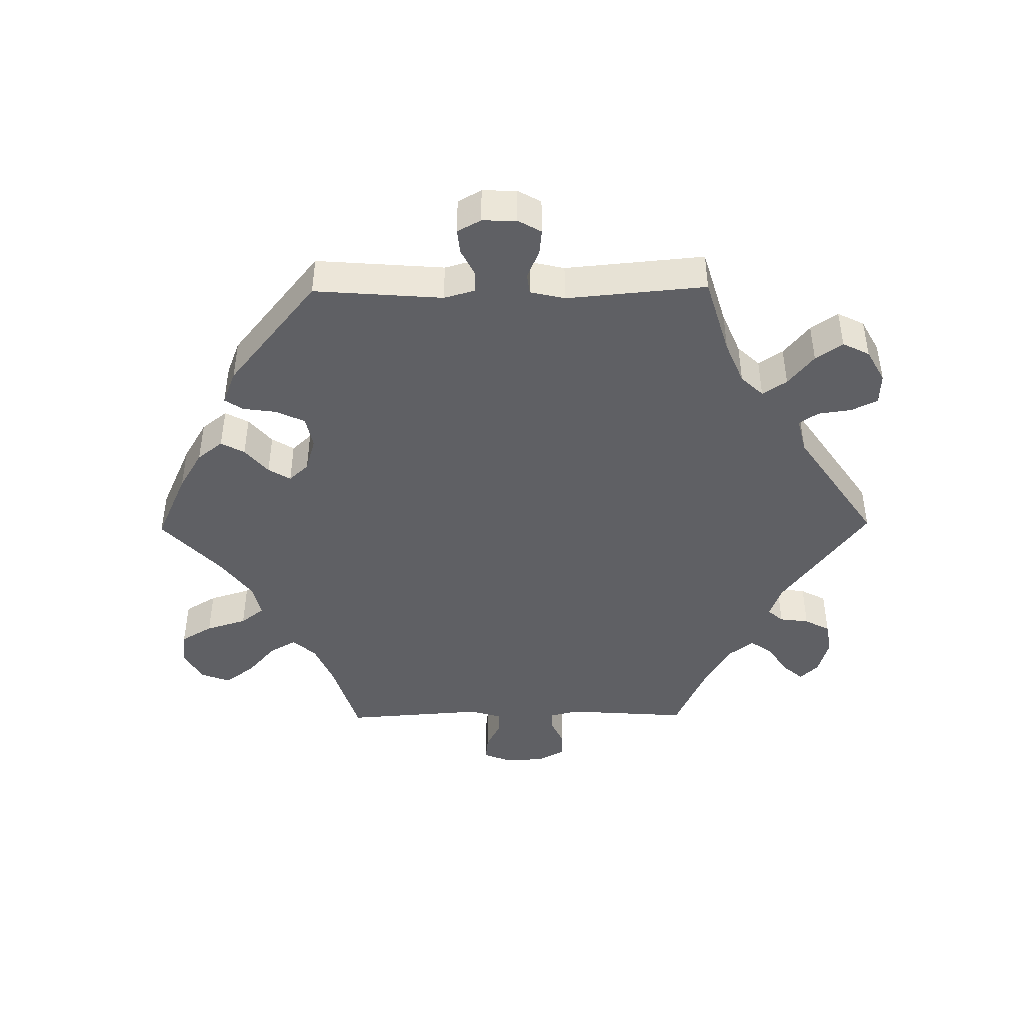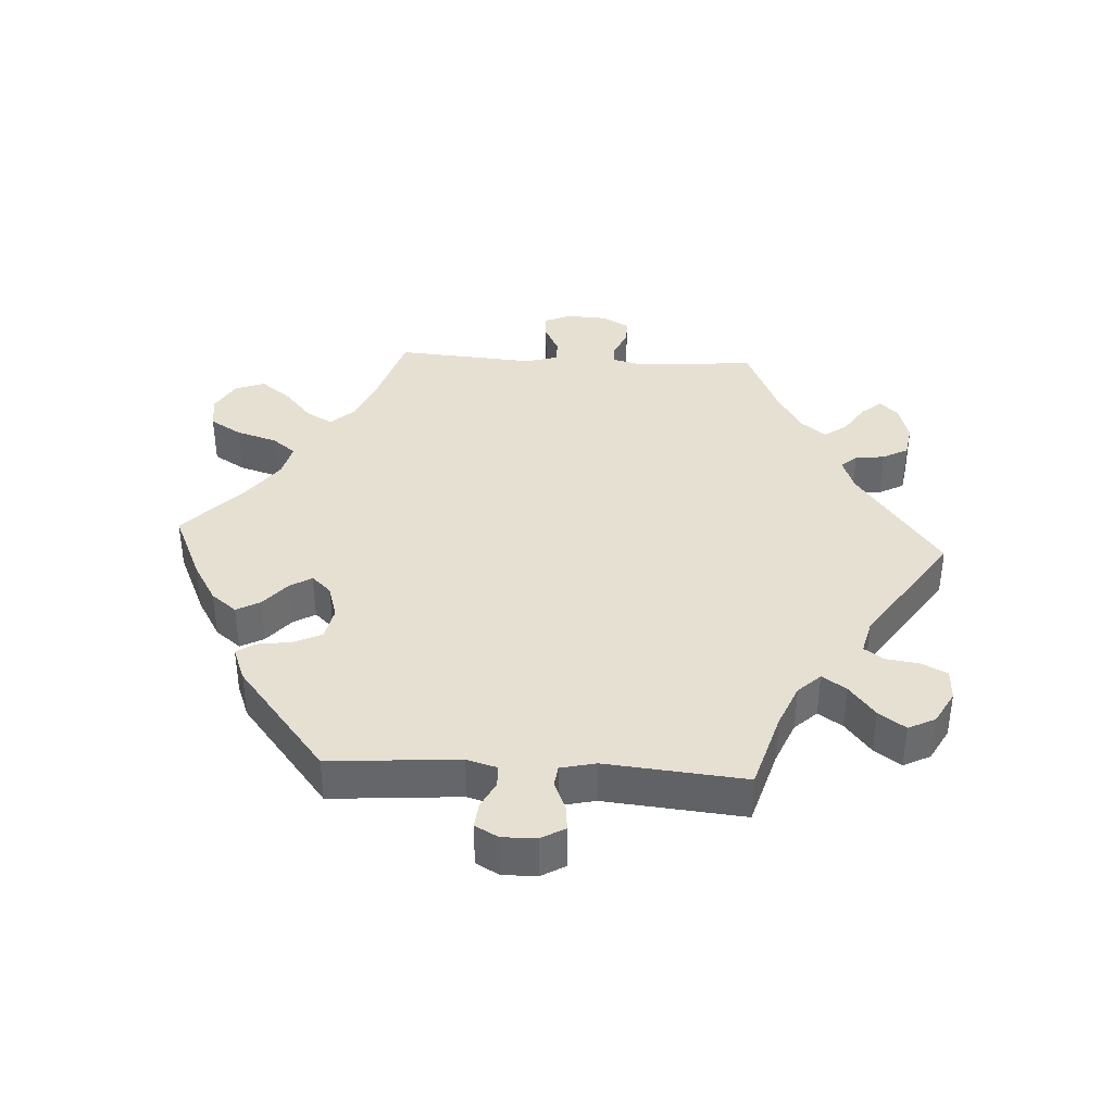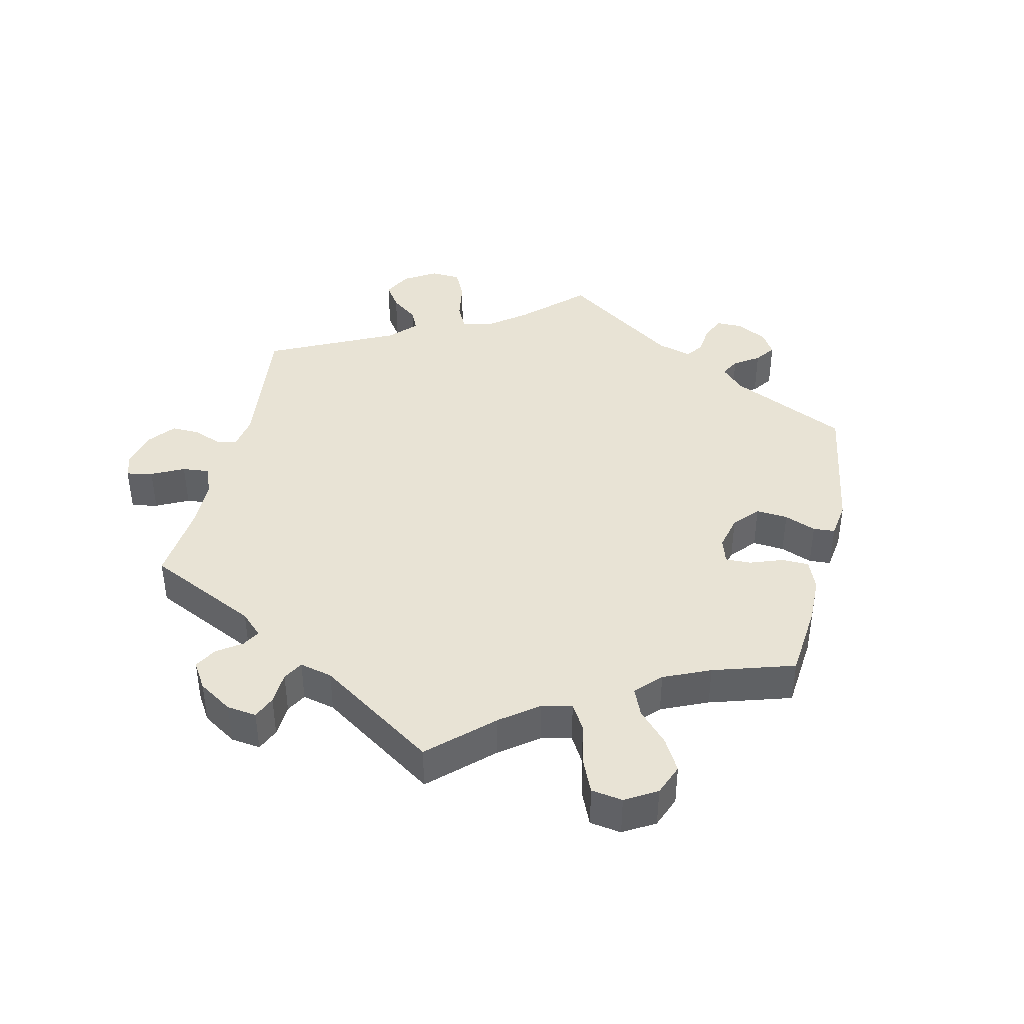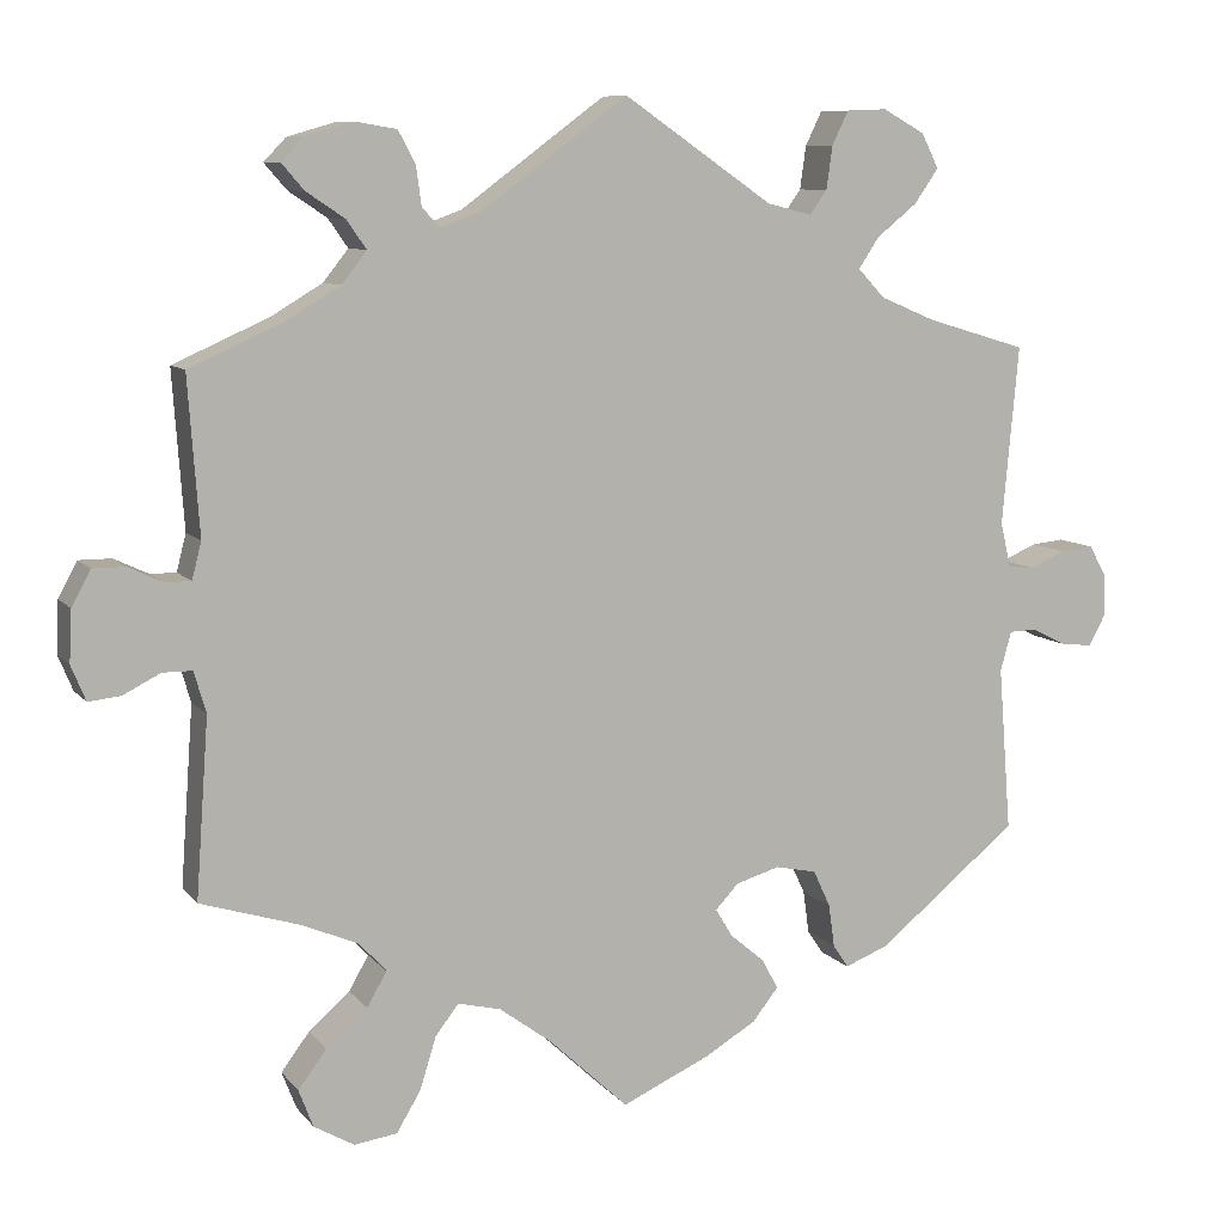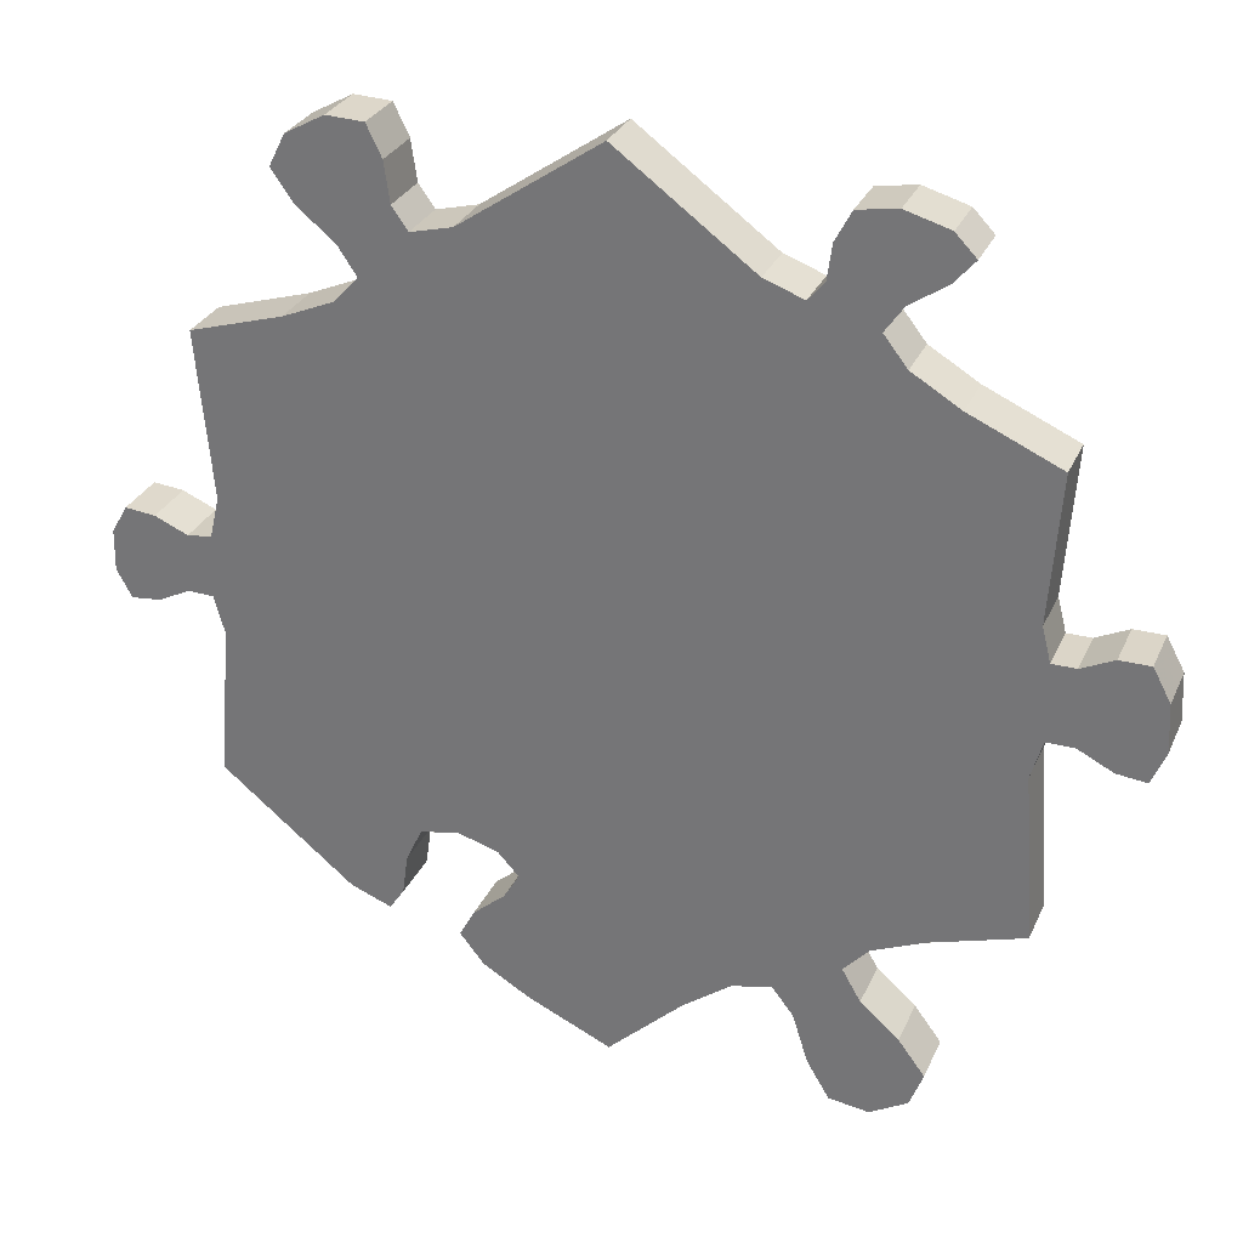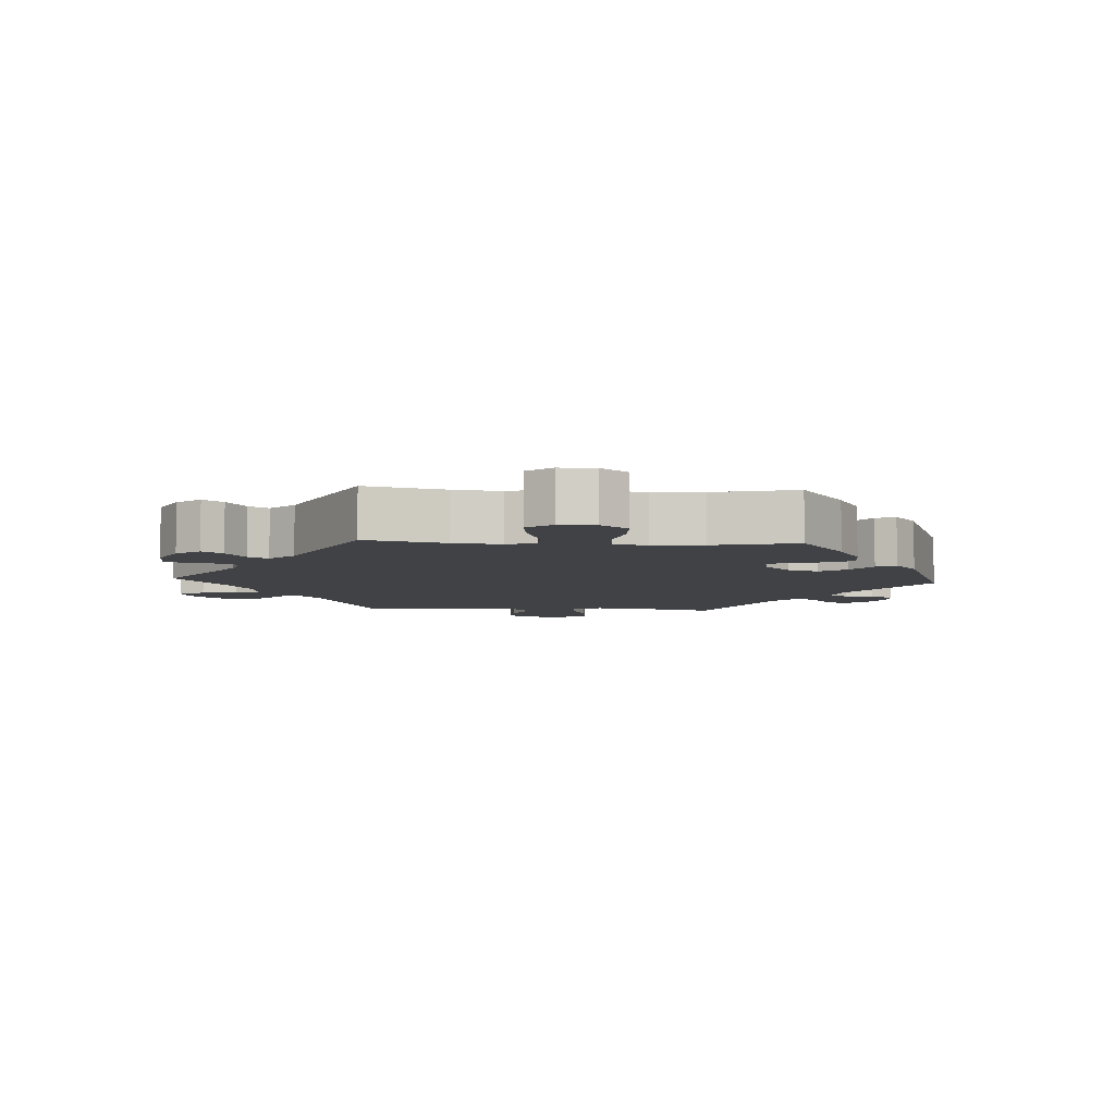
<metadata>
{"format":"obj","ext":"obj","renderer":"f3d","projection":"perspective","resolution":1024,"background":"white","views":[{"elev":-44.1,"azim":-89.3,"up":"+Y"},{"elev":38.3,"azim":-86.6,"up":"+Y"},{"elev":41.3,"azim":132.7,"up":"+Y"},{"elev":8.8,"azim":158.2,"up":"+Z"},{"elev":29.5,"azim":20.8,"up":"+Z"},{"elev":-6.4,"azim":146.4,"up":"+Y"}]}
</metadata>
<code>
v 0.169 0.07 0.453
v 0.218 0.07 0.435
v 0.238 0.07 0.458
v 0.244 0.07 0.502
v 0.264 0.07 0.54
v 0.313 0.07 0.548
v 0.368 0.07 0.532
v 0.394 0.07 0.505
v 0.368 0.07 0.475
v 0.323 0.07 0.445
v 0.3 0.07 0.412
v 0.329 0.07 0.375
v 0.389 0.07 0.339
v 0.501 0.07 0.289
v 0.488 0.07 0.107
v 0.499 0.07 0.064
v 0.529 0.07 0.064
v 0.569 0.07 0.083
v 0.607 0.07 0.083
v 0.629 0.07 0.042
v 0.632 0.07 -0.018
v 0.615 0.07 -0.059
v 0.578 0.07 -0.055
v 0.534 0.07 -0.033
v 0.5 0.07 -0.033
v 0.486 0.07 -0.081
v 0.501 0.07 -0.289
v 0.384 0.07 -0.325
v 0.319 0.07 -0.353
v 0.288 0.07 -0.387
v 0.311 0.07 -0.427
v 0.359 0.07 -0.469
v 0.392 0.07 -0.513
v 0.375 0.07 -0.557
v 0.328 0.07 -0.584
v 0.278 0.07 -0.577
v 0.25 0.07 -0.53
v 0.231 0.07 -0.469
v 0.204 0.07 -0.434
v 0.154 0.07 -0.446
v 0.093 0.07 -0.491
v 0 0.07 -0.578
v -0.104 0.07 -0.531
v -0.163 0.07 -0.496
v -0.193 0.07 -0.458
v -0.174 0.07 -0.423
v -0.134 0.07 -0.389
v -0.114 0.07 -0.356
v -0.141 0.07 -0.327
v -0.192 0.07 -0.312
v -0.24 0.07 -0.322
v -0.26 0.07 -0.365
v -0.267 0.07 -0.415
v -0.285 0.07 -0.442
v -0.336 0.07 -0.422
v -0.5 0.07 -0.289
v -0.485 0.07 -0.097
v -0.498 0.07 -0.051
v -0.53 0.07 -0.05
v -0.57 0.07 -0.07
v -0.607 0.07 -0.074
v -0.626 0.07 -0.039
v -0.625 0.07 0.012
v -0.605 0.07 0.047
v -0.567 0.07 0.043
v -0.525 0.07 0.025
v -0.494 0.07 0.029
v -0.482 0.07 0.081
v -0.501 0.07 0.289
v -0.384 0.07 0.324
v -0.32 0.07 0.351
v -0.289 0.07 0.384
v -0.313 0.07 0.42
v -0.36 0.07 0.458
v -0.388 0.07 0.498
v -0.368 0.07 0.538
v -0.319 0.07 0.565
v -0.272 0.07 0.563
v -0.253 0.07 0.524
v -0.246 0.07 0.474
v -0.226 0.07 0.446
v -0.174 0.07 0.459
v 0 0.07 0.578
v 0.169 0 0.453
v 0.218 0 0.435
v 0.238 0 0.458
v 0.244 0 0.502
v 0.264 0 0.54
v 0.313 0 0.548
v 0.368 0 0.532
v 0.394 0 0.505
v 0.368 0 0.475
v 0.323 0 0.445
v 0.3 0 0.412
v 0.329 0 0.375
v 0.389 0 0.339
v 0.501 0 0.289
v 0.488 0 0.107
v 0.499 0 0.064
v 0.529 0 0.064
v 0.569 0 0.083
v 0.607 0 0.083
v 0.629 0 0.042
v 0.632 0 -0.018
v 0.615 0 -0.059
v 0.578 0 -0.055
v 0.534 0 -0.033
v 0.5 0 -0.033
v 0.486 0 -0.081
v 0.501 0 -0.289
v 0.384 0 -0.325
v 0.319 0 -0.353
v 0.288 0 -0.387
v 0.311 0 -0.427
v 0.359 0 -0.469
v 0.392 0 -0.513
v 0.375 0 -0.557
v 0.328 0 -0.584
v 0.278 0 -0.577
v 0.25 0 -0.53
v 0.231 0 -0.469
v 0.204 0 -0.434
v 0.154 0 -0.446
v 0.093 0 -0.491
v 0 0 -0.578
v -0.104 0 -0.531
v -0.163 0 -0.496
v -0.193 0 -0.458
v -0.174 0 -0.423
v -0.134 0 -0.389
v -0.114 0 -0.356
v -0.141 0 -0.327
v -0.192 0 -0.312
v -0.24 0 -0.322
v -0.26 0 -0.365
v -0.267 0 -0.415
v -0.285 0 -0.442
v -0.336 0 -0.422
v -0.5 0 -0.289
v -0.485 0 -0.097
v -0.498 0 -0.051
v -0.53 0 -0.05
v -0.57 0 -0.07
v -0.607 0 -0.074
v -0.626 0 -0.039
v -0.625 0 0.012
v -0.605 0 0.047
v -0.567 0 0.043
v -0.525 0 0.025
v -0.494 0 0.029
v -0.482 0 0.081
v -0.501 0 0.289
v -0.384 0 0.324
v -0.32 0 0.351
v -0.289 0 0.384
v -0.313 0 0.42
v -0.36 0 0.458
v -0.388 0 0.498
v -0.368 0 0.538
v -0.319 0 0.565
v -0.272 0 0.563
v -0.253 0 0.524
v -0.246 0 0.474
v -0.226 0 0.446
v -0.174 0 0.459
v 0 0 0.578
f 82 83 1
f 81 82 1 2
f 77 78 79 80
f 77 80 81
f 76 77 81
f 73 74 75 76
f 72 73 76 81
f 71 72 81 2
f 68 69 70
f 67 68 70 71
f 63 64 65 66
f 63 66 67
f 62 63 67
f 59 60 61 62
f 58 59 62 67
f 57 58 67 71
f 52 53 54 55
f 51 52 55 56
f 50 51 56 57
f 44 45 46 47
f 44 47 48
f 41 42 43 44
f 40 41 44 48
f 39 40 48 49
f 35 36 37 38
f 35 38 39
f 34 35 39
f 31 32 33 34
f 30 31 34 39
f 29 30 39 49
f 26 27 28
f 25 26 28 29
f 21 22 23 24
f 21 24 25
f 20 21 25
f 17 18 19 20
f 16 17 20 25
f 15 16 25 29
f 13 14 15 29
f 7 8 9 10
f 7 10 11
f 6 7 11
f 3 4 5 6
f 3 6 11
f 2 3 11 12
f 49 50 57 71
f 13 29 49 71
f 2 12 13 71
f 84 166 165
f 85 84 165 164
f 163 162 161 160
f 164 163 160
f 164 160 159
f 159 158 157 156
f 164 159 156 155
f 85 164 155 154
f 153 152 151
f 154 153 151 150
f 149 148 147 146
f 150 149 146
f 150 146 145
f 145 144 143 142
f 150 145 142 141
f 154 150 141 140
f 138 137 136 135
f 139 138 135 134
f 140 139 134 133
f 130 129 128 127
f 131 130 127
f 127 126 125 124
f 131 127 124 123
f 132 131 123 122
f 121 120 119 118
f 122 121 118
f 122 118 117
f 117 116 115 114
f 122 117 114 113
f 132 122 113 112
f 111 110 109
f 112 111 109 108
f 107 106 105 104
f 108 107 104
f 108 104 103
f 103 102 101 100
f 108 103 100 99
f 112 108 99 98
f 112 98 97 96
f 93 92 91 90
f 94 93 90
f 94 90 89
f 89 88 87 86
f 94 89 86
f 95 94 86 85
f 154 140 133 132
f 154 132 112 96
f 154 96 95 85
f 1 84 85 2
f 2 85 86 3
f 3 86 87 4
f 4 87 88 5
f 5 88 89 6
f 6 89 90 7
f 7 90 91 8
f 8 91 92 9
f 9 92 93 10
f 10 93 94 11
f 11 94 95 12
f 12 95 96 13
f 13 96 97 14
f 14 97 98 15
f 15 98 99 16
f 16 99 100 17
f 17 100 101 18
f 18 101 102 19
f 19 102 103 20
f 20 103 104 21
f 21 104 105 22
f 22 105 106 23
f 23 106 107 24
f 24 107 108 25
f 25 108 109 26
f 26 109 110 27
f 27 110 111 28
f 28 111 112 29
f 29 112 113 30
f 30 113 114 31
f 31 114 115 32
f 32 115 116 33
f 33 116 117 34
f 34 117 118 35
f 35 118 119 36
f 36 119 120 37
f 37 120 121 38
f 38 121 122 39
f 39 122 123 40
f 40 123 124 41
f 41 124 125 42
f 42 125 126 43
f 43 126 127 44
f 44 127 128 45
f 45 128 129 46
f 46 129 130 47
f 47 130 131 48
f 48 131 132 49
f 49 132 133 50
f 50 133 134 51
f 51 134 135 52
f 52 135 136 53
f 53 136 137 54
f 54 137 138 55
f 55 138 139 56
f 56 139 140 57
f 57 140 141 58
f 58 141 142 59
f 59 142 143 60
f 60 143 144 61
f 61 144 145 62
f 62 145 146 63
f 63 146 147 64
f 64 147 148 65
f 65 148 149 66
f 66 149 150 67
f 67 150 151 68
f 68 151 152 69
f 69 152 153 70
f 70 153 154 71
f 71 154 155 72
f 72 155 156 73
f 73 156 157 74
f 74 157 158 75
f 75 158 159 76
f 76 159 160 77
f 77 160 161 78
f 78 161 162 79
f 79 162 163 80
f 80 163 164 81
f 81 164 165 82
f 82 165 166 83
f 83 166 84 1

</code>
